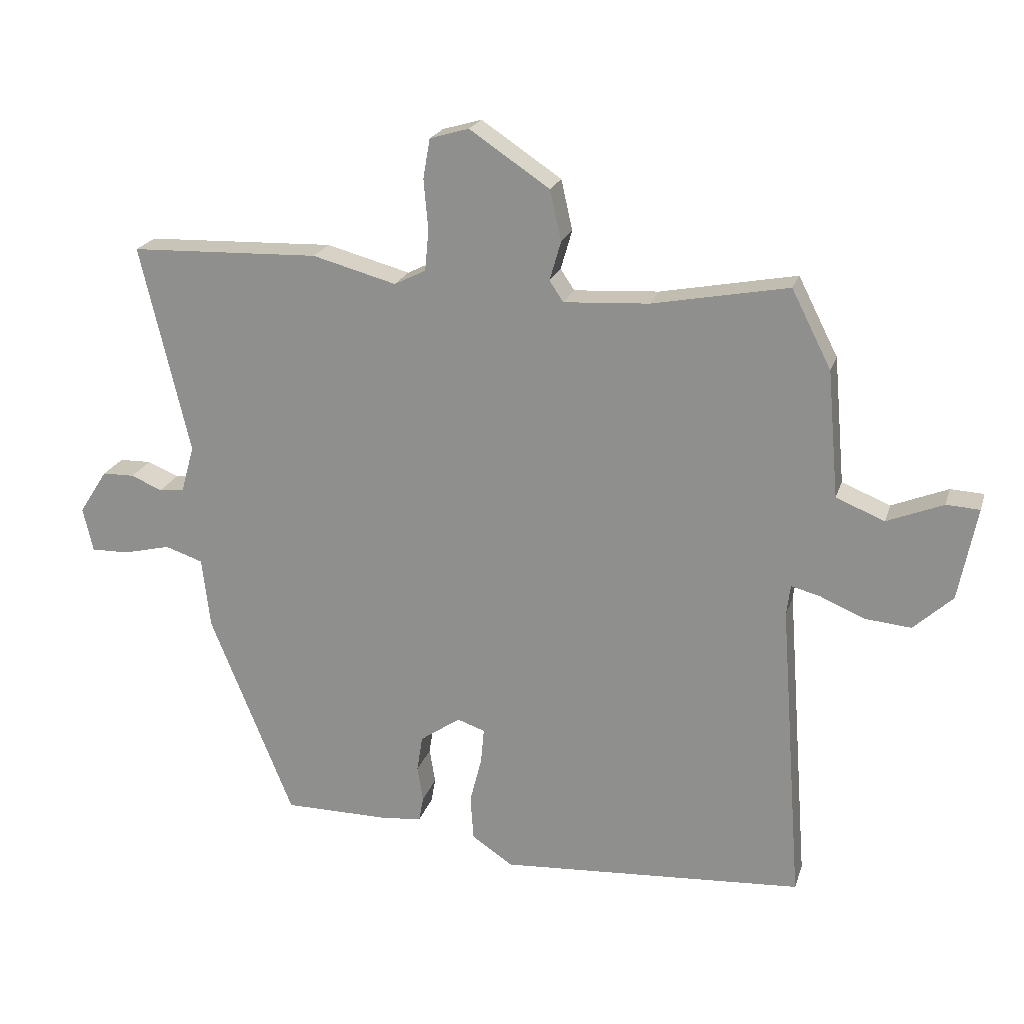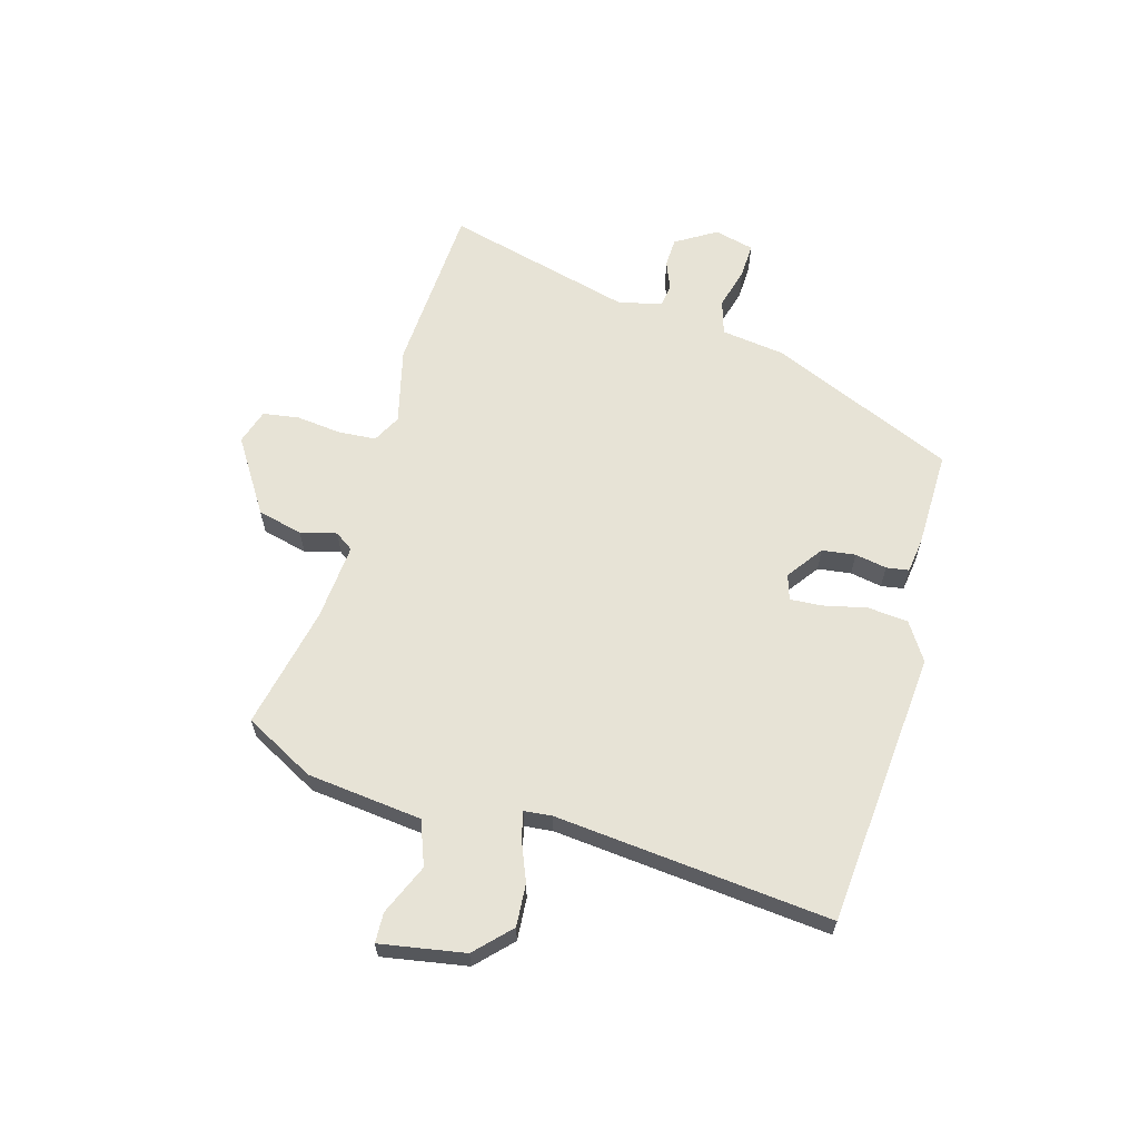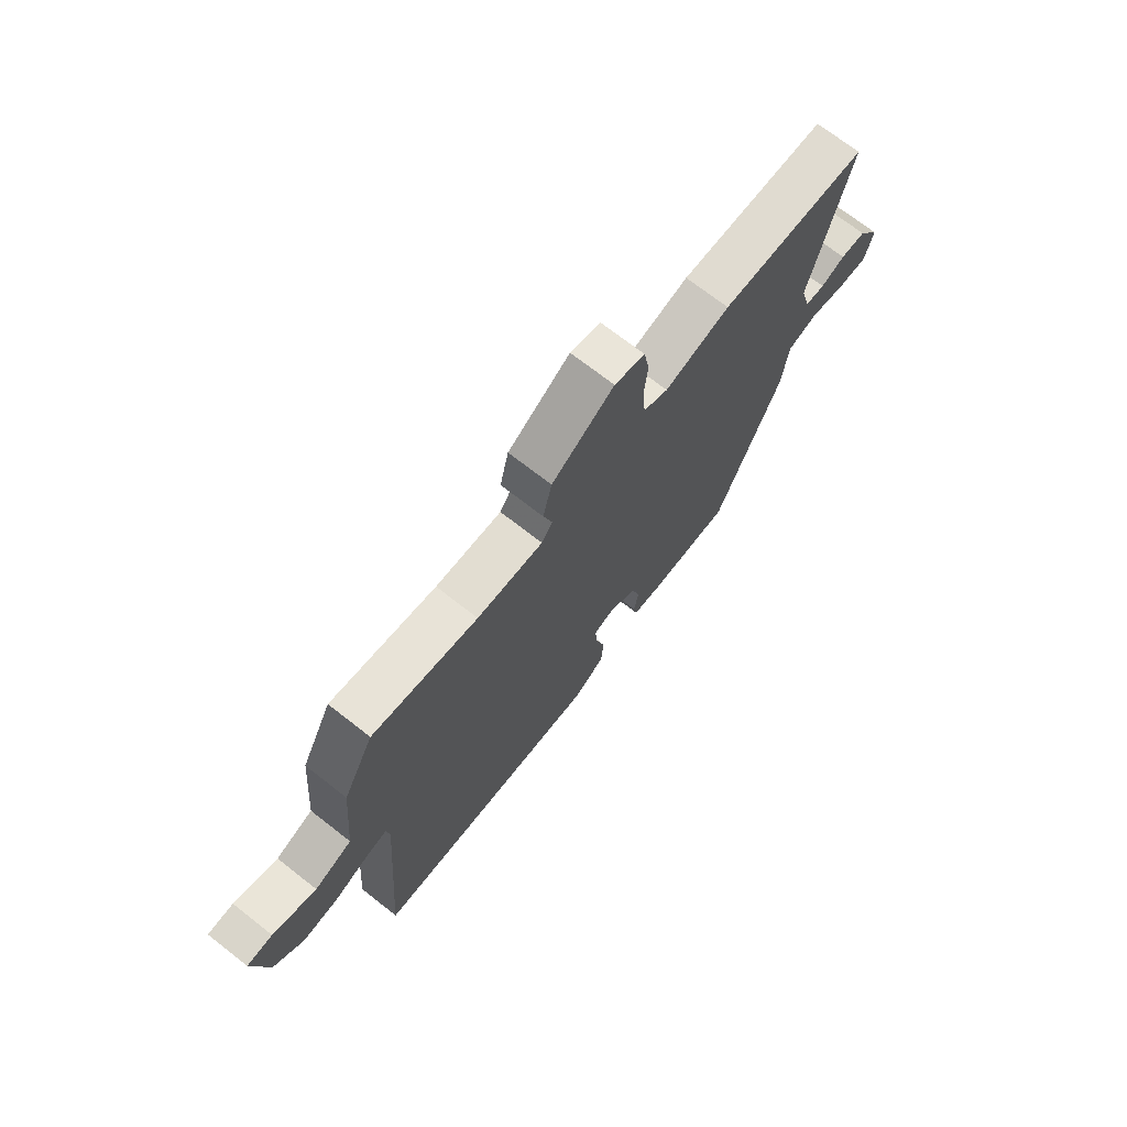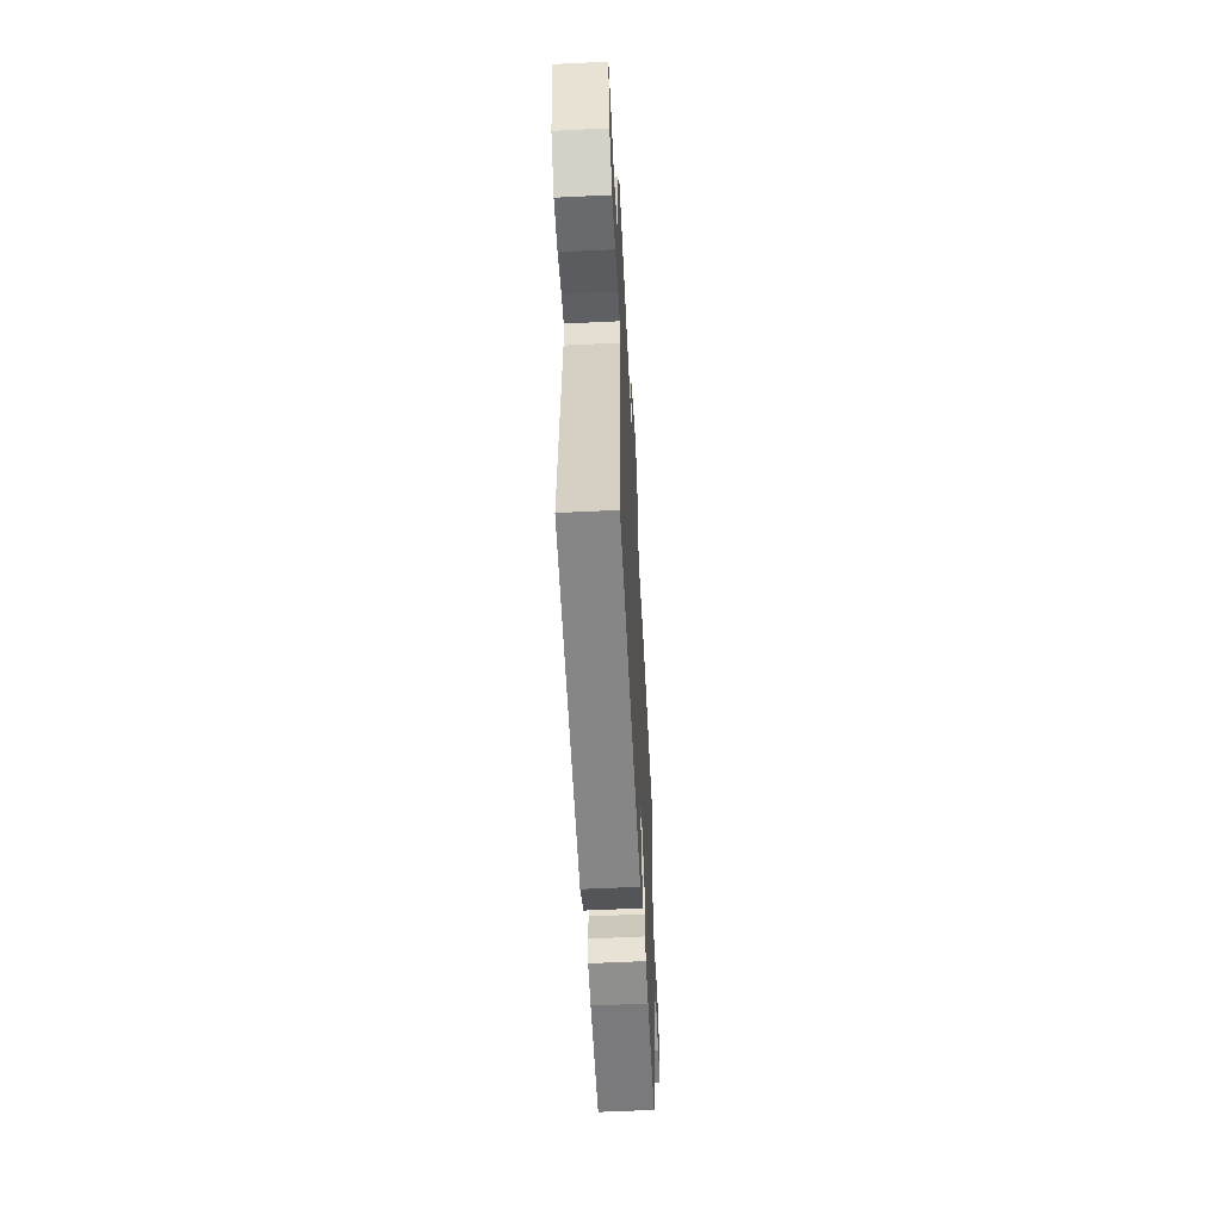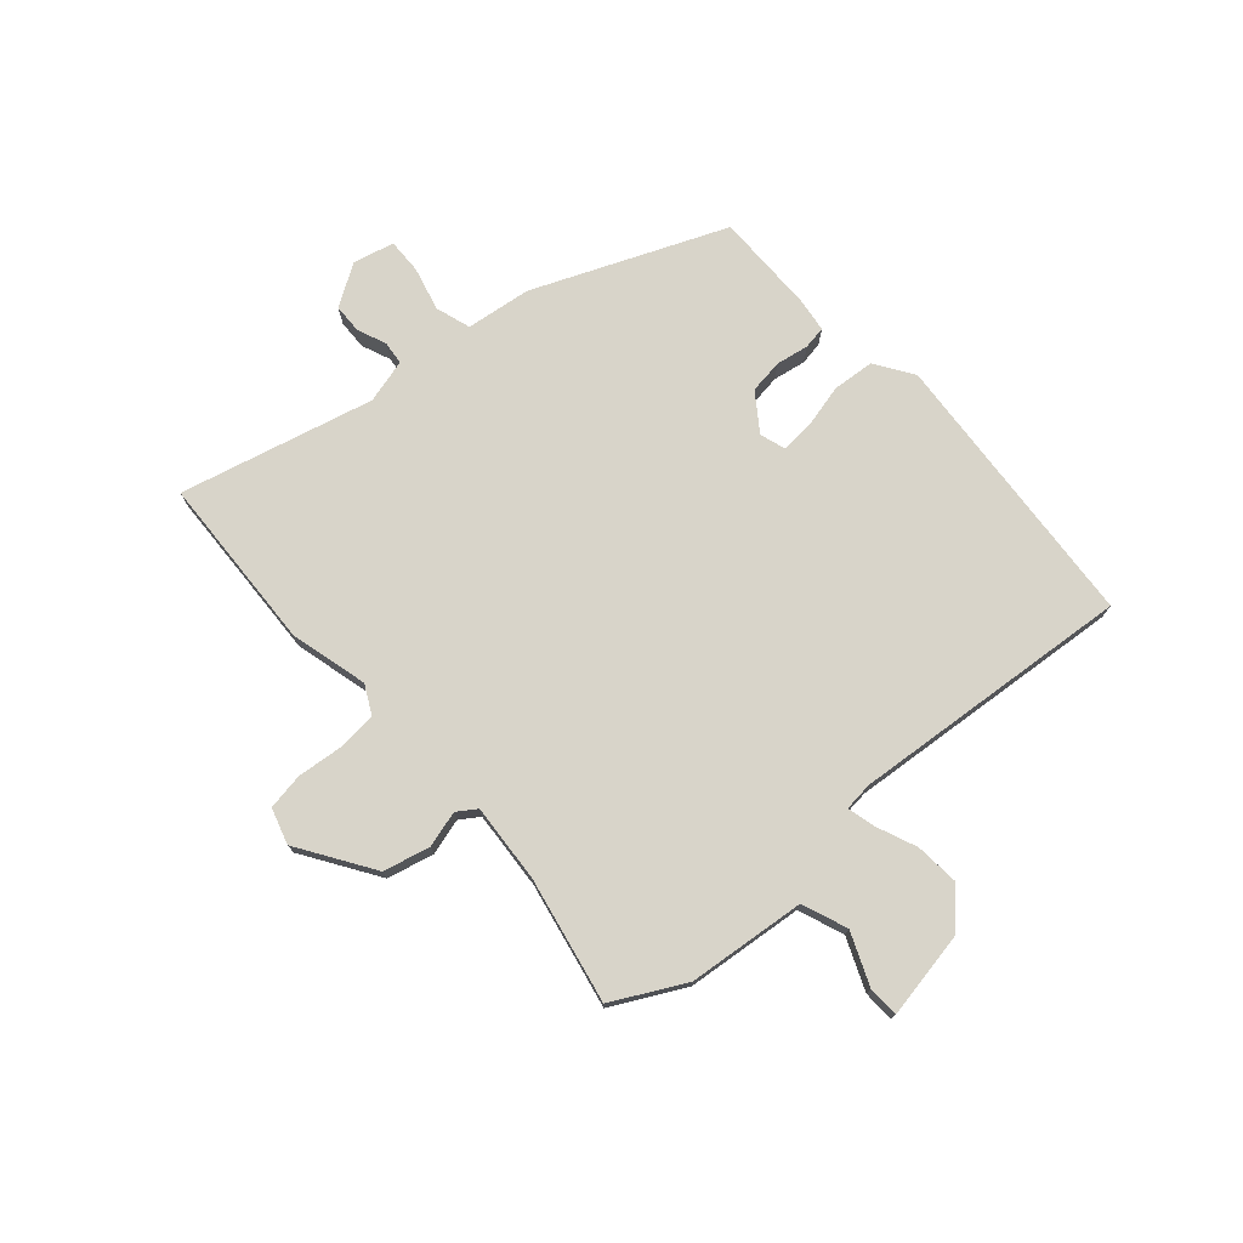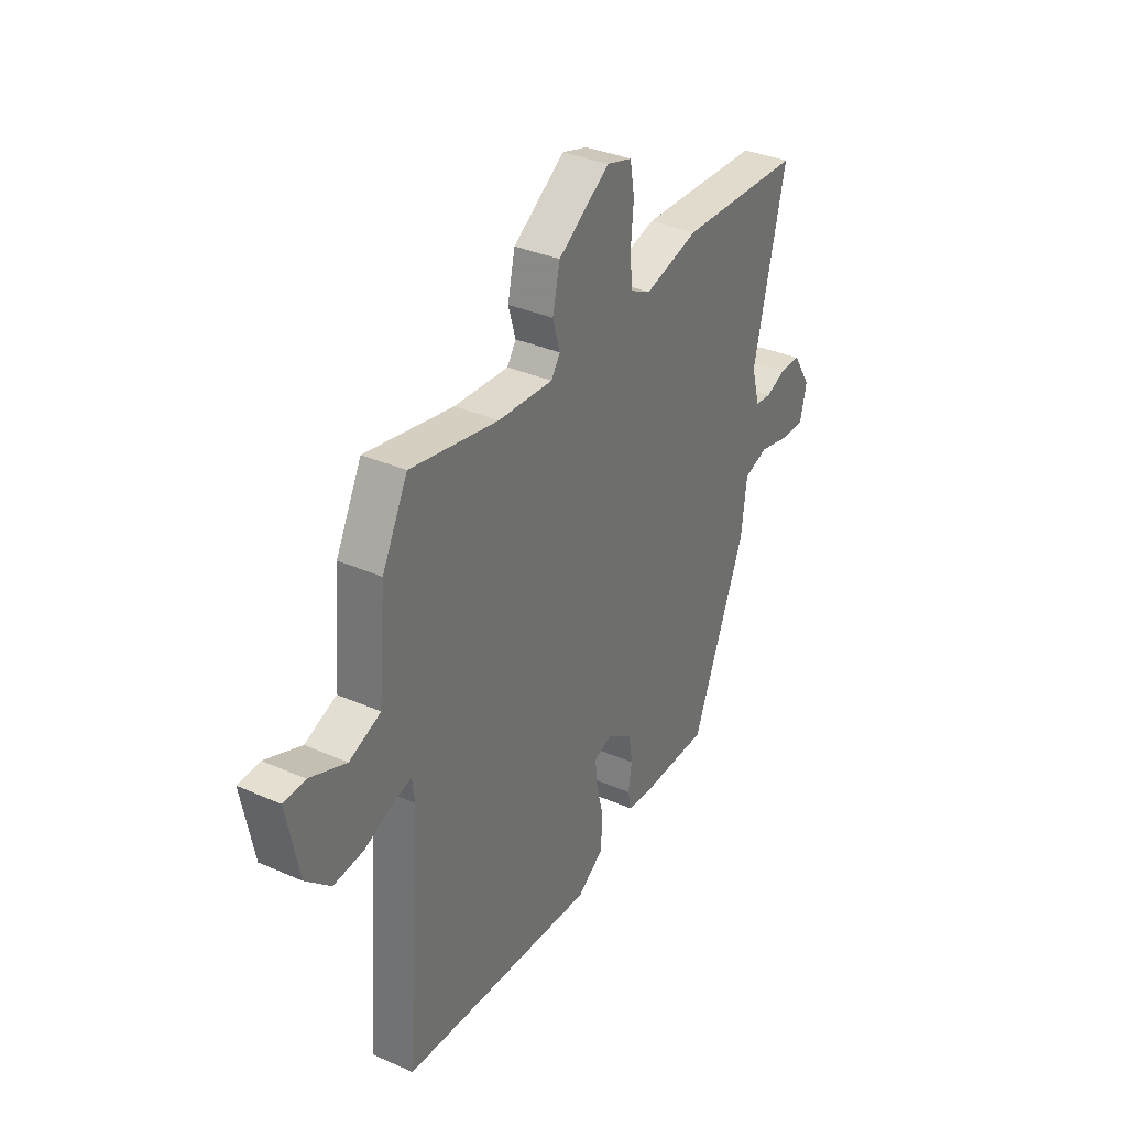
<metadata>
{"format":"obj","ext":"obj","renderer":"f3d","projection":"perspective","resolution":1024,"background":"white","views":[{"elev":21.1,"azim":15.3,"up":"+Z"},{"elev":62.7,"azim":107.2,"up":"+Y"},{"elev":71.6,"azim":128.0,"up":"+Z"},{"elev":-58.5,"azim":92.9,"up":"+Z"},{"elev":75.1,"azim":49.3,"up":"+Y"},{"elev":34.6,"azim":120.6,"up":"+Z"}]}
</metadata>
<code>
v -0.385 0.07 -0.475
v -0.517 0.07 -0.148
v -0.53 0.07 -0.036
v -0.59 0.07 -0.016
v -0.665 0.07 -0.034
v -0.725 0.07 -0.035
v -0.741 0.07 0.035
v -0.696 0.07 0.105
v -0.645 0.07 0.106
v -0.596 0.07 0.085
v -0.556 0.07 0.089
v -0.535 0.07 0.164
v -0.613 0.07 0.496
v -0.312 0.07 0.506
v -0.179 0.07 0.47
v -0.129 0.07 0.495
v -0.123 0.07 0.561
v -0.13 0.07 0.64
v -0.119 0.07 0.703
v -0.057 0.07 0.721
v 0.07 0.07 0.636
v 0.088 0.07 0.556
v 0.07 0.07 0.494
v 0.092 0.07 0.461
v 0.227 0.07 0.469
v 0.443 0.07 0.51
v 0.506 0.07 0.386
v 0.524 0.07 0.184
v 0.601 0.07 0.153
v 0.69 0.07 0.189
v 0.743 0.07 0.186
v 0.714 0.07 0.038
v 0.652 0.07 -0.019
v 0.578 0.07 -0.012
v 0.508 0.07 0.018
v 0.462 0.07 0.03
v 0.456 0.07 -0.019
v 0.492 0.07 -0.502
v 0.008 0.07 -0.533
v -0.057 0.07 -0.489
v -0.062 0.07 -0.418
v -0.043 0.07 -0.343
v -0.038 0.07 -0.287
v -0.082 0.07 -0.272
v -0.146 0.07 -0.316
v -0.155 0.07 -0.374
v -0.146 0.07 -0.43
v -0.153 0.07 -0.469
v -0.213 0.07 -0.476
v -0.385 0 -0.475
v -0.517 0 -0.148
v -0.53 0 -0.036
v -0.59 0 -0.016
v -0.665 0 -0.034
v -0.725 0 -0.035
v -0.741 0 0.035
v -0.696 0 0.105
v -0.645 0 0.106
v -0.596 0 0.085
v -0.556 0 0.089
v -0.535 0 0.164
v -0.613 0 0.496
v -0.312 0 0.506
v -0.179 0 0.47
v -0.129 0 0.495
v -0.123 0 0.561
v -0.13 0 0.64
v -0.119 0 0.703
v -0.057 0 0.721
v 0.07 0 0.636
v 0.088 0 0.556
v 0.07 0 0.494
v 0.092 0 0.461
v 0.227 0 0.469
v 0.443 0 0.51
v 0.506 0 0.386
v 0.524 0 0.184
v 0.601 0 0.153
v 0.69 0 0.189
v 0.743 0 0.186
v 0.714 0 0.038
v 0.652 0 -0.019
v 0.578 0 -0.012
v 0.508 0 0.018
v 0.462 0 0.03
v 0.456 0 -0.019
v 0.492 0 -0.502
v 0.008 0 -0.533
v -0.057 0 -0.489
v -0.062 0 -0.418
v -0.043 0 -0.343
v -0.038 0 -0.287
v -0.082 0 -0.272
v -0.146 0 -0.316
v -0.155 0 -0.374
v -0.146 0 -0.43
v -0.153 0 -0.469
v -0.213 0 -0.476
f 1 2 3
f 49 1 3
f 48 49 3
f 47 48 3
f 46 47 3
f 45 46 3
f 44 45 3
f 43 44 3
f 40 41 42
f 39 40 42
f 38 39 42
f 37 38 42
f 36 37 42 43
f 33 34 35
f 32 33 35
f 31 32 35
f 30 31 35
f 29 30 35
f 28 29 35 36
f 36 43 3
f 28 36 3
f 27 28 3
f 26 27 3
f 25 26 3
f 21 22 23
f 20 21 23
f 19 20 23
f 18 19 23
f 17 18 23
f 16 17 23 24
f 15 16 24
f 12 13 14 15
f 11 12 15 24
f 8 9 10
f 7 8 10
f 6 7 10
f 5 6 10
f 4 5 10
f 4 10 11
f 11 24 25
f 4 11 25
f 3 4 25
f 52 51 50
f 52 50 98
f 52 98 97
f 52 97 96
f 52 96 95
f 52 95 94
f 52 94 93
f 52 93 92
f 91 90 89
f 91 89 88
f 91 88 87
f 91 87 86
f 92 91 86 85
f 84 83 82
f 84 82 81
f 84 81 80
f 84 80 79
f 84 79 78
f 85 84 78 77
f 52 92 85
f 52 85 77
f 52 77 76
f 52 76 75
f 52 75 74
f 72 71 70
f 72 70 69
f 72 69 68
f 72 68 67
f 72 67 66
f 73 72 66 65
f 73 65 64
f 64 63 62 61
f 73 64 61 60
f 59 58 57
f 59 57 56
f 59 56 55
f 59 55 54
f 59 54 53
f 60 59 53
f 74 73 60
f 74 60 53
f 74 53 52
f 1 50 51 2
f 2 51 52 3
f 3 52 53 4
f 4 53 54 5
f 5 54 55 6
f 6 55 56 7
f 7 56 57 8
f 8 57 58 9
f 9 58 59 10
f 10 59 60 11
f 11 60 61 12
f 12 61 62 13
f 13 62 63 14
f 14 63 64 15
f 15 64 65 16
f 16 65 66 17
f 17 66 67 18
f 18 67 68 19
f 19 68 69 20
f 20 69 70 21
f 21 70 71 22
f 22 71 72 23
f 23 72 73 24
f 24 73 74 25
f 25 74 75 26
f 26 75 76 27
f 27 76 77 28
f 28 77 78 29
f 29 78 79 30
f 30 79 80 31
f 31 80 81 32
f 32 81 82 33
f 33 82 83 34
f 34 83 84 35
f 35 84 85 36
f 36 85 86 37
f 37 86 87 38
f 38 87 88 39
f 39 88 89 40
f 40 89 90 41
f 41 90 91 42
f 42 91 92 43
f 43 92 93 44
f 44 93 94 45
f 45 94 95 46
f 46 95 96 47
f 47 96 97 48
f 48 97 98 49
f 49 98 50 1

</code>
